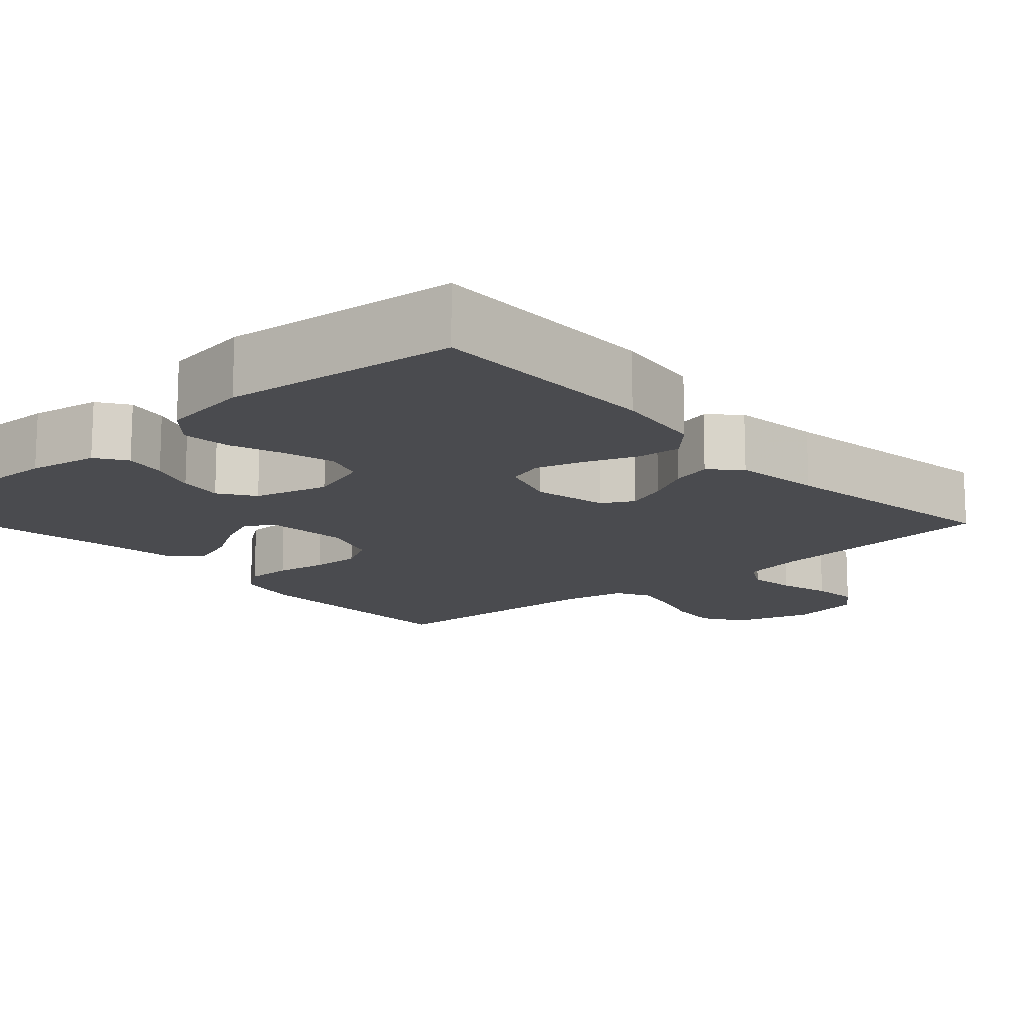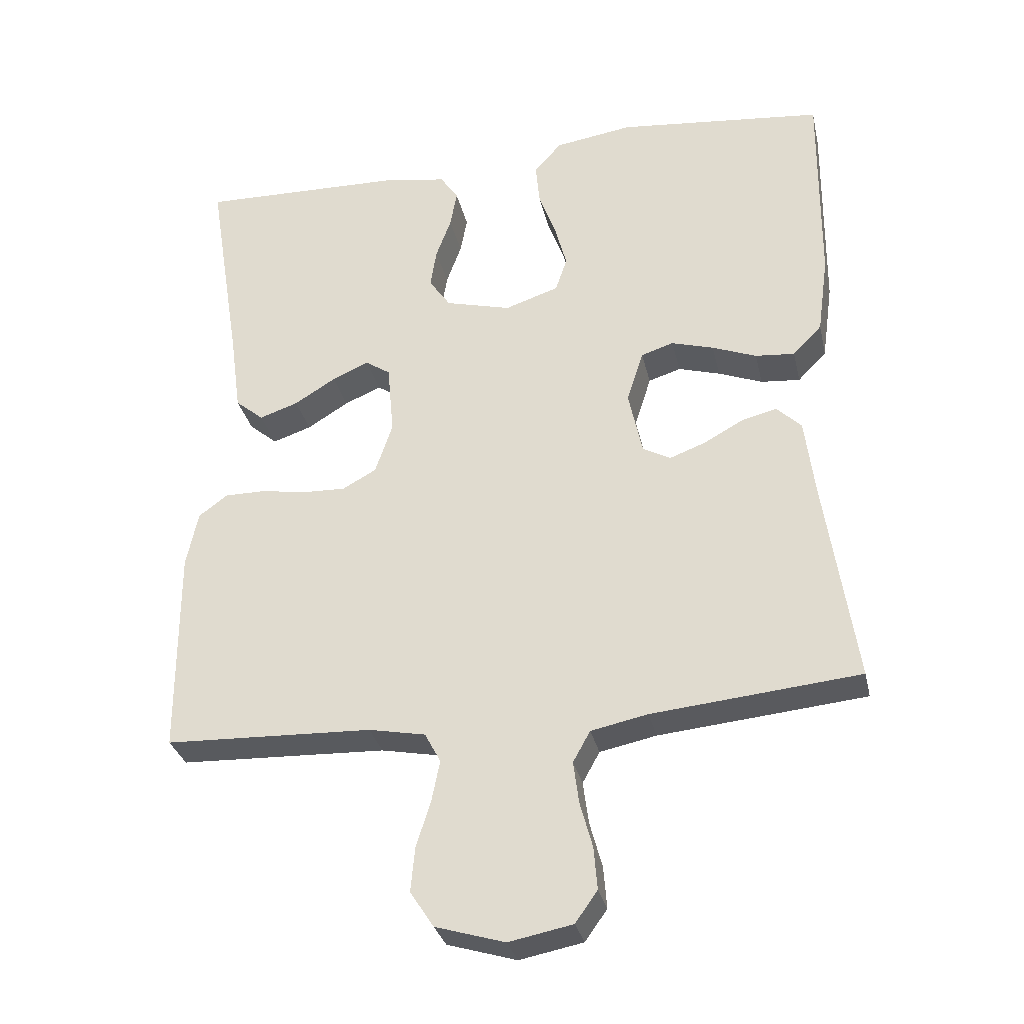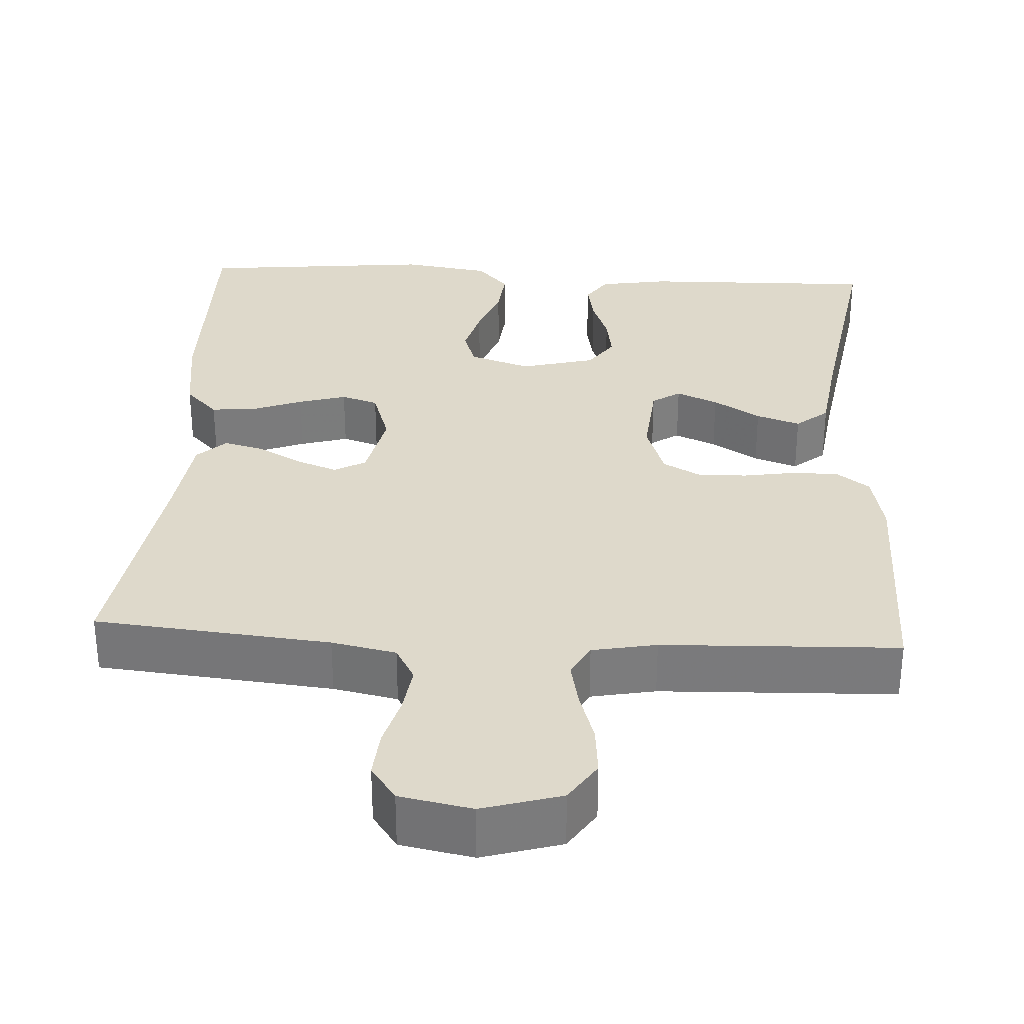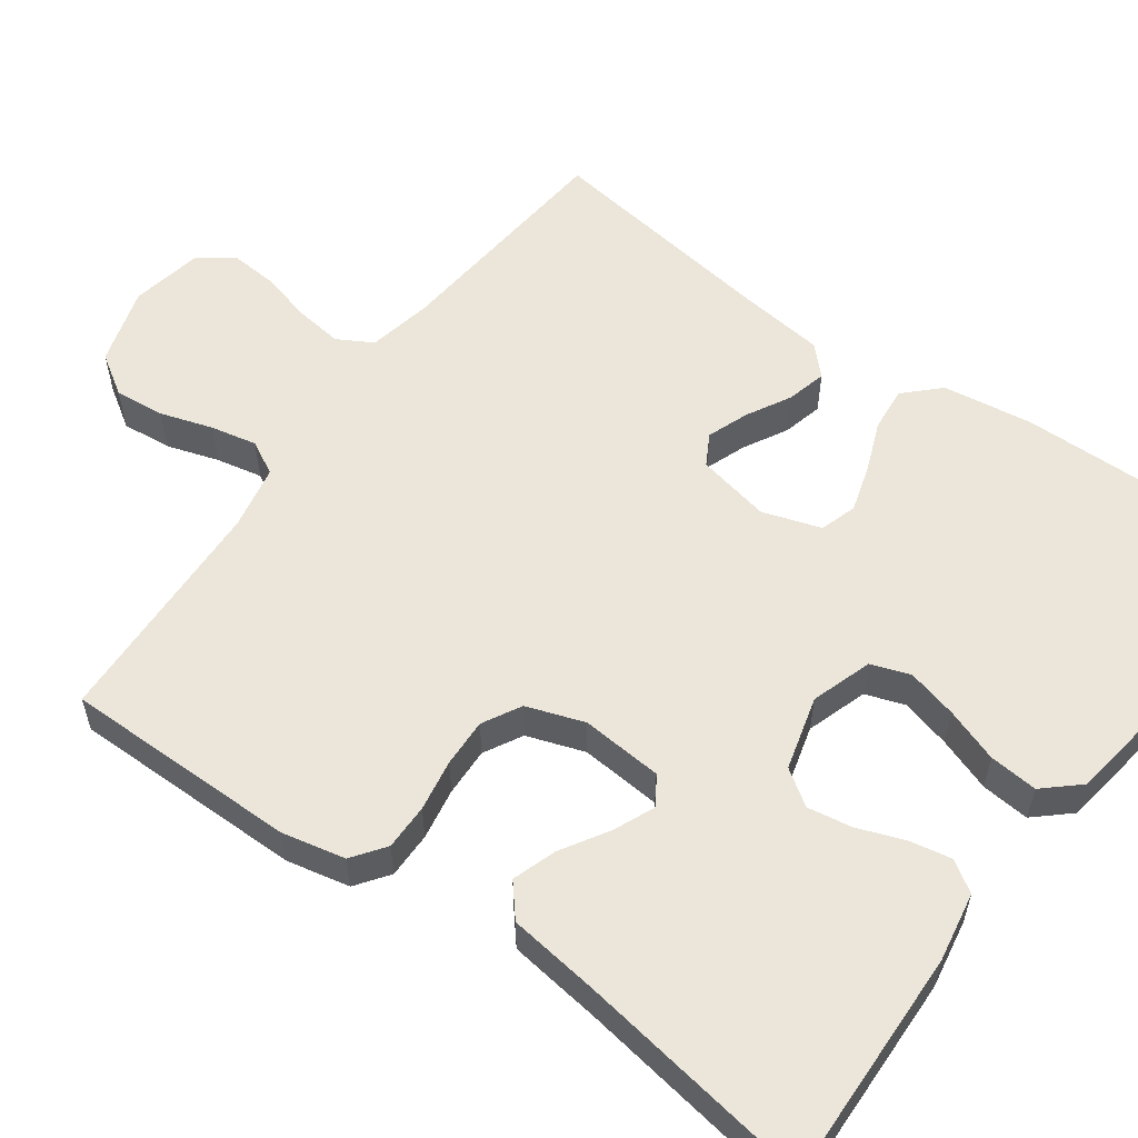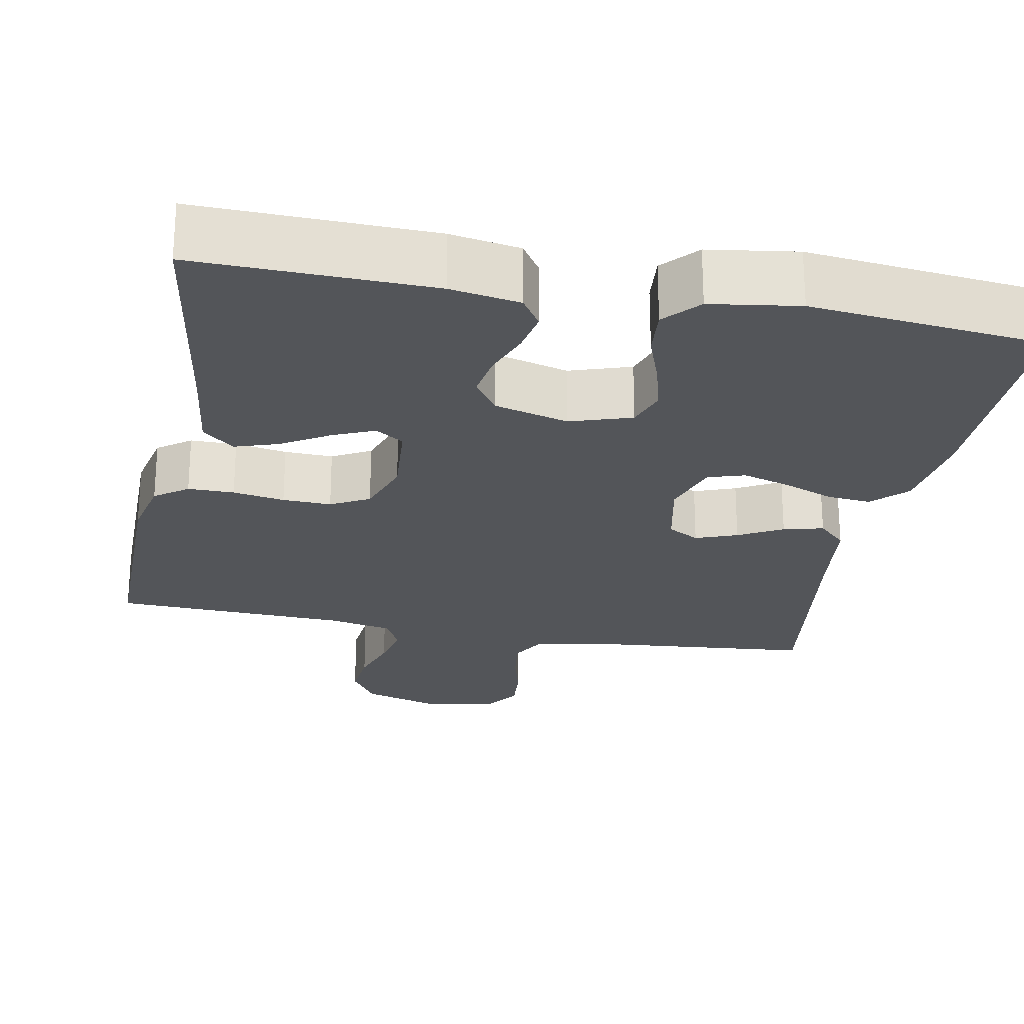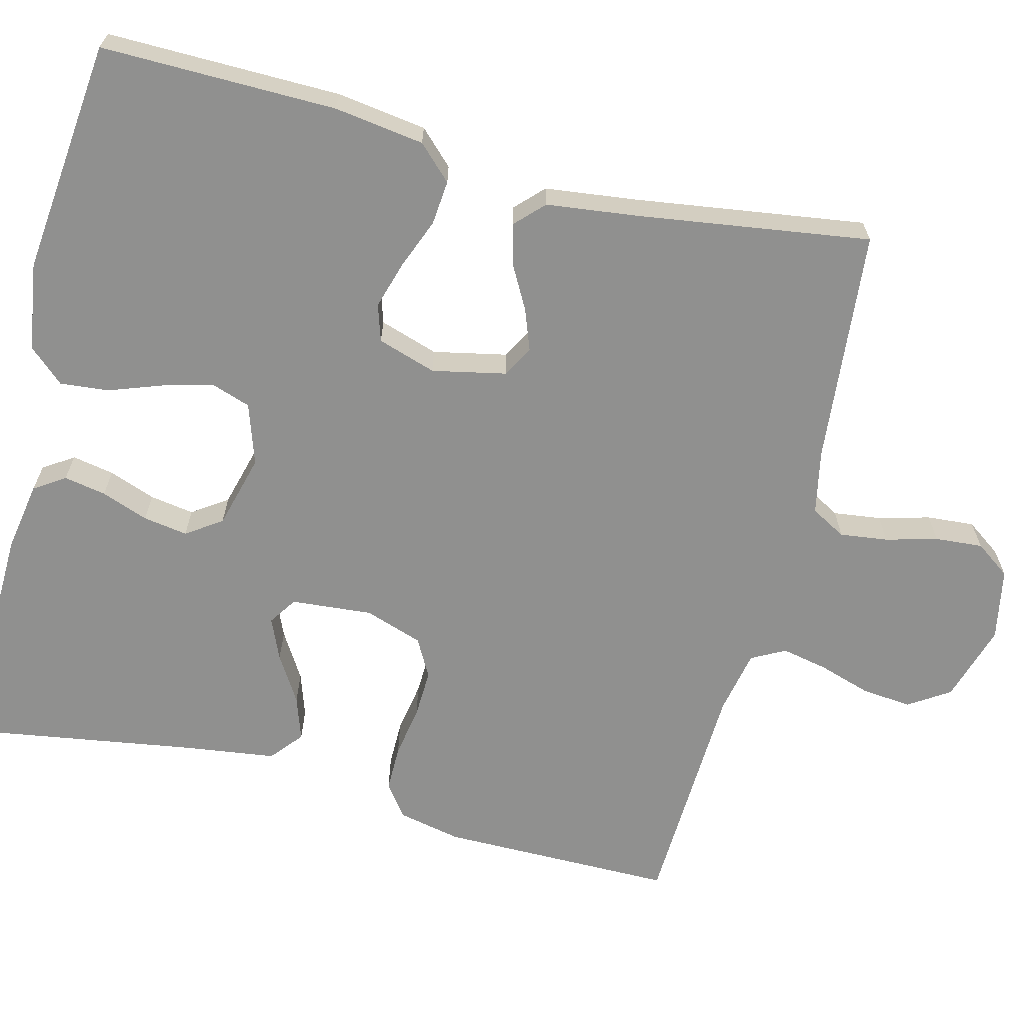
<metadata>
{"format":"obj","ext":"obj","renderer":"f3d","projection":"perspective","resolution":1024,"background":"white","views":[{"elev":-14.3,"azim":41.7,"up":"+Y"},{"elev":-31.3,"azim":12.6,"up":"+Z"},{"elev":31.7,"azim":-176.7,"up":"+Y"},{"elev":56.7,"azim":-54.4,"up":"+Y"},{"elev":-24.3,"azim":-11.0,"up":"+Y"},{"elev":-65.5,"azim":75.6,"up":"+Y"}]}
</metadata>
<code>
v 0.5 0.07 0.5
v 0.497 0.07 0.2
v 0.481 0.07 0.085
v 0.439 0.07 0.042
v 0.382 0.07 0.047
v 0.318 0.07 0.072
v 0.257 0.07 0.09
v 0.21 0.07 0.075
v 0.186 0.07 0
v 0.206 0.07 -0.094
v 0.246 0.07 -0.116
v 0.299 0.07 -0.096
v 0.355 0.07 -0.065
v 0.406 0.07 -0.052
v 0.442 0.07 -0.087
v 0.456 0.07 -0.2
v 0.5 0.07 -0.5
v 0.2 0.07 -0.529
v 0.118 0.07 -0.546
v 0.093 0.07 -0.591
v 0.101 0.07 -0.652
v 0.119 0.07 -0.718
v 0.124 0.07 -0.779
v 0.092 0.07 -0.824
v 0 0.07 -0.842
v -0.1 0.07 -0.812
v -0.134 0.07 -0.76
v -0.128 0.07 -0.696
v -0.107 0.07 -0.629
v -0.095 0.07 -0.57
v -0.118 0.07 -0.527
v -0.2 0.07 -0.511
v -0.5 0.07 -0.5
v -0.501 0.07 -0.2
v -0.484 0.07 -0.119
v -0.442 0.07 -0.088
v -0.383 0.07 -0.088
v -0.317 0.07 -0.099
v -0.255 0.07 -0.101
v -0.206 0.07 -0.074
v -0.181 0.07 0
v -0.19 0.07 0.104
v -0.226 0.07 0.128
v -0.279 0.07 0.105
v -0.339 0.07 0.068
v -0.395 0.07 0.049
v -0.436 0.07 0.083
v -0.452 0.07 0.2
v -0.5 0.07 0.5
v -0.2 0.07 0.493
v -0.111 0.07 0.478
v -0.085 0.07 0.439
v -0.095 0.07 0.385
v -0.117 0.07 0.325
v -0.126 0.07 0.268
v -0.095 0.07 0.223
v 0 0.07 0.198
v 0.078 0.07 0.224
v 0.095 0.07 0.274
v 0.078 0.07 0.338
v 0.053 0.07 0.407
v 0.047 0.07 0.469
v 0.087 0.07 0.514
v 0.2 0.07 0.531
v 0.5 0 0.5
v 0.497 0 0.2
v 0.481 0 0.085
v 0.439 0 0.042
v 0.382 0 0.047
v 0.318 0 0.072
v 0.257 0 0.09
v 0.21 0 0.075
v 0.186 0 0
v 0.206 0 -0.094
v 0.246 0 -0.116
v 0.299 0 -0.096
v 0.355 0 -0.065
v 0.406 0 -0.052
v 0.442 0 -0.087
v 0.456 0 -0.2
v 0.5 0 -0.5
v 0.2 0 -0.529
v 0.118 0 -0.546
v 0.093 0 -0.591
v 0.101 0 -0.652
v 0.119 0 -0.718
v 0.124 0 -0.779
v 0.092 0 -0.824
v 0 0 -0.842
v -0.1 0 -0.812
v -0.134 0 -0.76
v -0.128 0 -0.696
v -0.107 0 -0.629
v -0.095 0 -0.57
v -0.118 0 -0.527
v -0.2 0 -0.511
v -0.5 0 -0.5
v -0.501 0 -0.2
v -0.484 0 -0.119
v -0.442 0 -0.088
v -0.383 0 -0.088
v -0.317 0 -0.099
v -0.255 0 -0.101
v -0.206 0 -0.074
v -0.181 0 0
v -0.19 0 0.104
v -0.226 0 0.128
v -0.279 0 0.105
v -0.339 0 0.068
v -0.395 0 0.049
v -0.436 0 0.083
v -0.452 0 0.2
v -0.5 0 0.5
v -0.2 0 0.493
v -0.111 0 0.478
v -0.085 0 0.439
v -0.095 0 0.385
v -0.117 0 0.325
v -0.126 0 0.268
v -0.095 0 0.223
v 0 0 0.198
v 0.078 0 0.224
v 0.095 0 0.274
v 0.078 0 0.338
v 0.053 0 0.407
v 0.047 0 0.469
v 0.087 0 0.514
v 0.2 0 0.531
f 4 5 6
f 3 4 6
f 2 3 6
f 1 2 6
f 64 1 6
f 63 64 6
f 62 63 6
f 61 62 6
f 60 61 6
f 59 60 6 7
f 58 59 7 8
f 57 58 8 9
f 56 57 9 10
f 52 53 54
f 51 52 54
f 50 51 54
f 49 50 54
f 48 49 54
f 48 54 55
f 47 48 55
f 46 47 55
f 45 46 55
f 44 45 55
f 43 44 55 56
f 36 37 38
f 35 36 38
f 34 35 38
f 33 34 38
f 32 33 38
f 31 32 38 39
f 30 31 39 40
f 27 28 29
f 26 27 29
f 25 26 29
f 24 25 29
f 23 24 29
f 22 23 29
f 21 22 29
f 20 21 29 30
f 30 40 41
f 20 30 41
f 19 20 41
f 16 17 18
f 16 18 19
f 15 16 19
f 14 15 19
f 13 14 19
f 12 13 19
f 42 43 56 10
f 42 10 11
f 41 42 11
f 19 41 11
f 11 12 19
f 70 69 68
f 70 68 67
f 70 67 66
f 70 66 65
f 70 65 128
f 70 128 127
f 70 127 126
f 70 126 125
f 70 125 124
f 71 70 124 123
f 72 71 123 122
f 73 72 122 121
f 74 73 121 120
f 118 117 116
f 118 116 115
f 118 115 114
f 118 114 113
f 118 113 112
f 119 118 112
f 119 112 111
f 119 111 110
f 119 110 109
f 119 109 108
f 120 119 108 107
f 102 101 100
f 102 100 99
f 102 99 98
f 102 98 97
f 102 97 96
f 103 102 96 95
f 104 103 95 94
f 93 92 91
f 93 91 90
f 93 90 89
f 93 89 88
f 93 88 87
f 93 87 86
f 93 86 85
f 94 93 85 84
f 105 104 94
f 105 94 84
f 105 84 83
f 82 81 80
f 83 82 80
f 83 80 79
f 83 79 78
f 83 78 77
f 83 77 76
f 74 120 107 106
f 75 74 106
f 75 106 105
f 75 105 83
f 83 76 75
f 1 65 66 2
f 2 66 67 3
f 3 67 68 4
f 4 68 69 5
f 5 69 70 6
f 6 70 71 7
f 7 71 72 8
f 8 72 73 9
f 9 73 74 10
f 10 74 75 11
f 11 75 76 12
f 12 76 77 13
f 13 77 78 14
f 14 78 79 15
f 15 79 80 16
f 16 80 81 17
f 17 81 82 18
f 18 82 83 19
f 19 83 84 20
f 20 84 85 21
f 21 85 86 22
f 22 86 87 23
f 23 87 88 24
f 24 88 89 25
f 25 89 90 26
f 26 90 91 27
f 27 91 92 28
f 28 92 93 29
f 29 93 94 30
f 30 94 95 31
f 31 95 96 32
f 32 96 97 33
f 33 97 98 34
f 34 98 99 35
f 35 99 100 36
f 36 100 101 37
f 37 101 102 38
f 38 102 103 39
f 39 103 104 40
f 40 104 105 41
f 41 105 106 42
f 42 106 107 43
f 43 107 108 44
f 44 108 109 45
f 45 109 110 46
f 46 110 111 47
f 47 111 112 48
f 48 112 113 49
f 49 113 114 50
f 50 114 115 51
f 51 115 116 52
f 52 116 117 53
f 53 117 118 54
f 54 118 119 55
f 55 119 120 56
f 56 120 121 57
f 57 121 122 58
f 58 122 123 59
f 59 123 124 60
f 60 124 125 61
f 61 125 126 62
f 62 126 127 63
f 63 127 128 64
f 64 128 65 1

</code>
